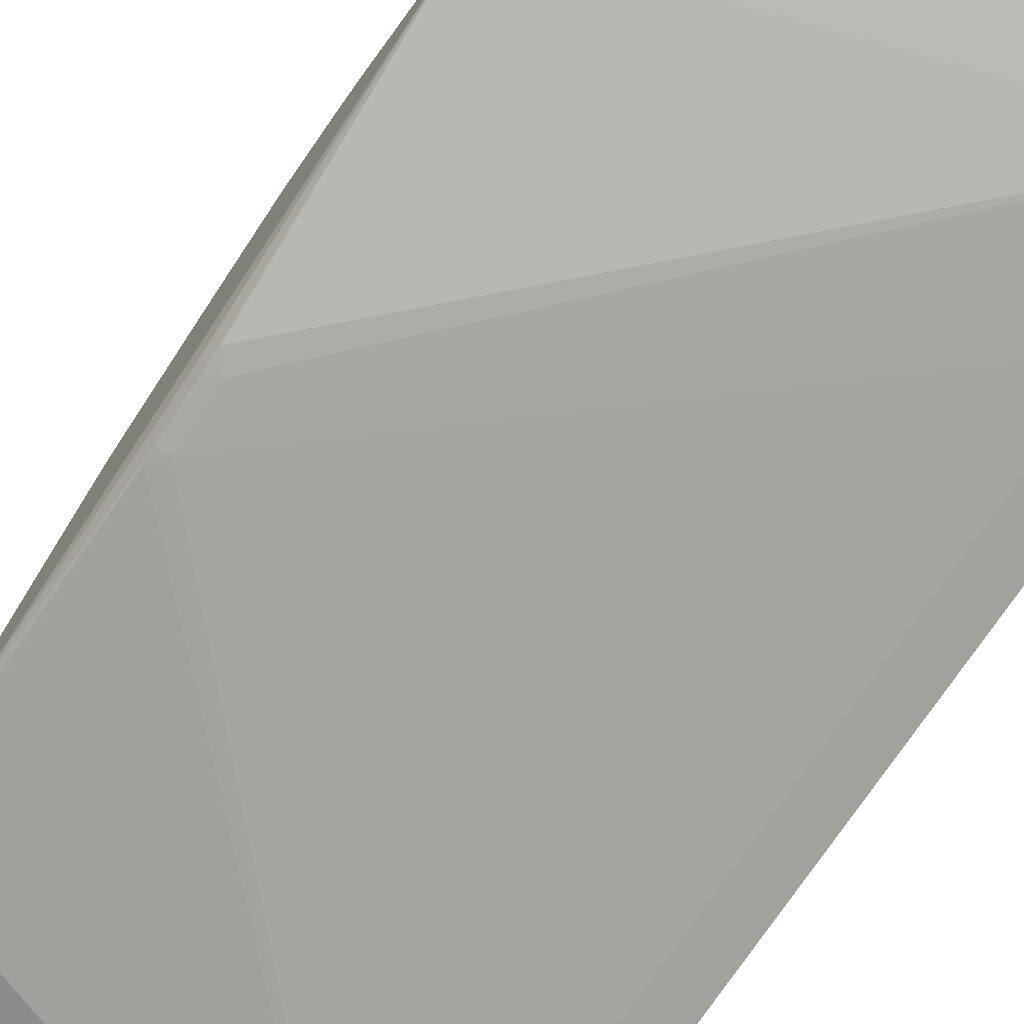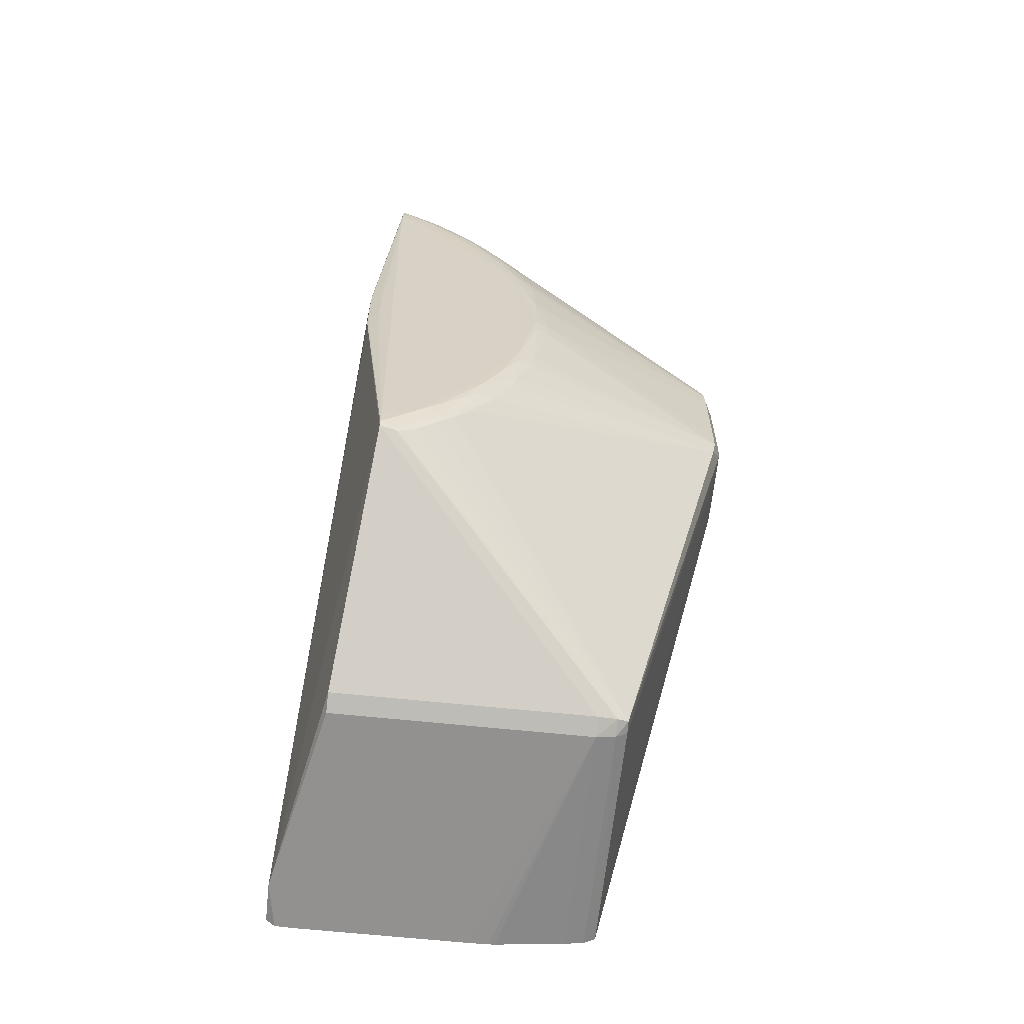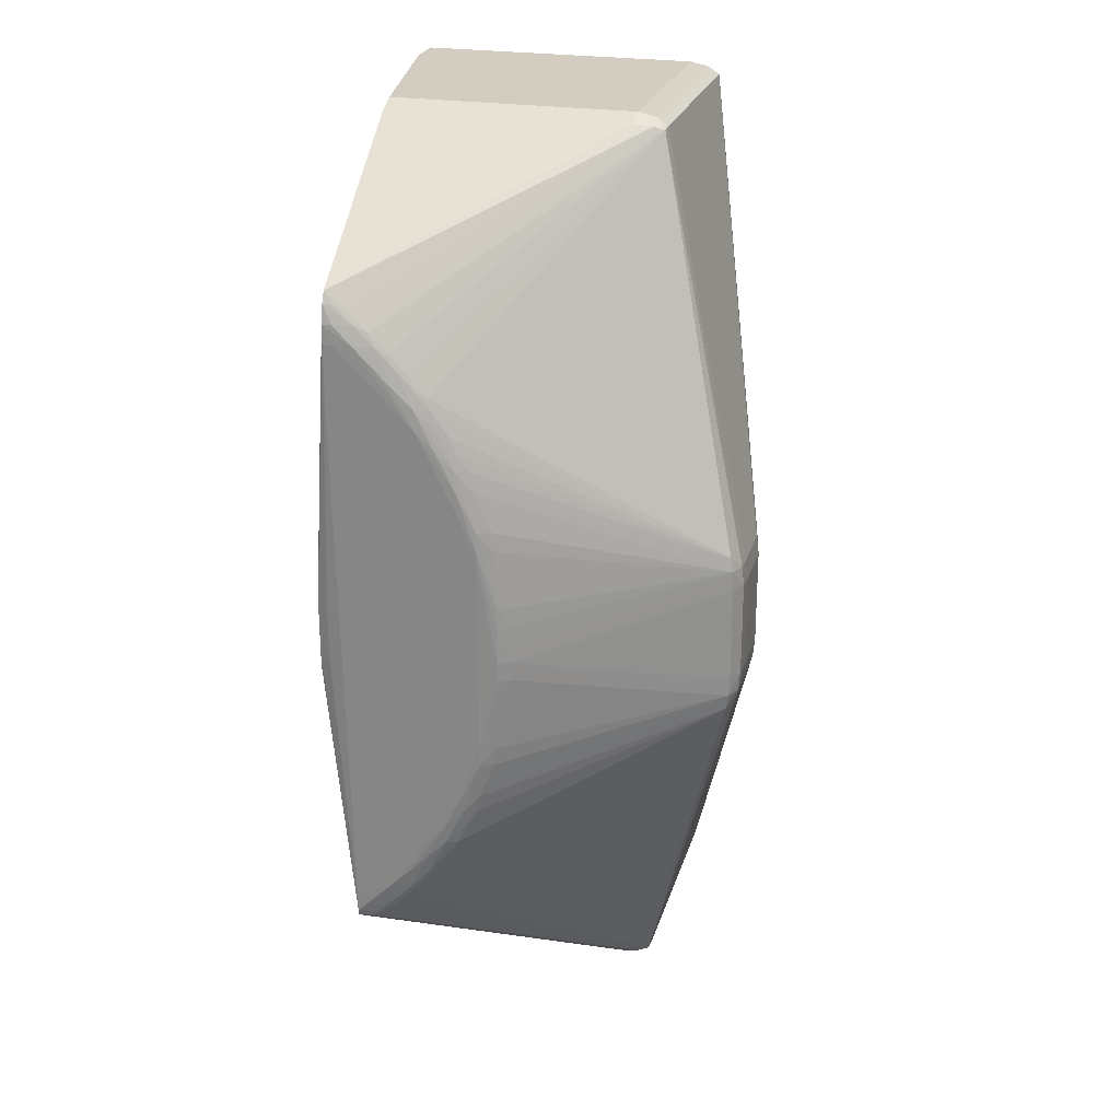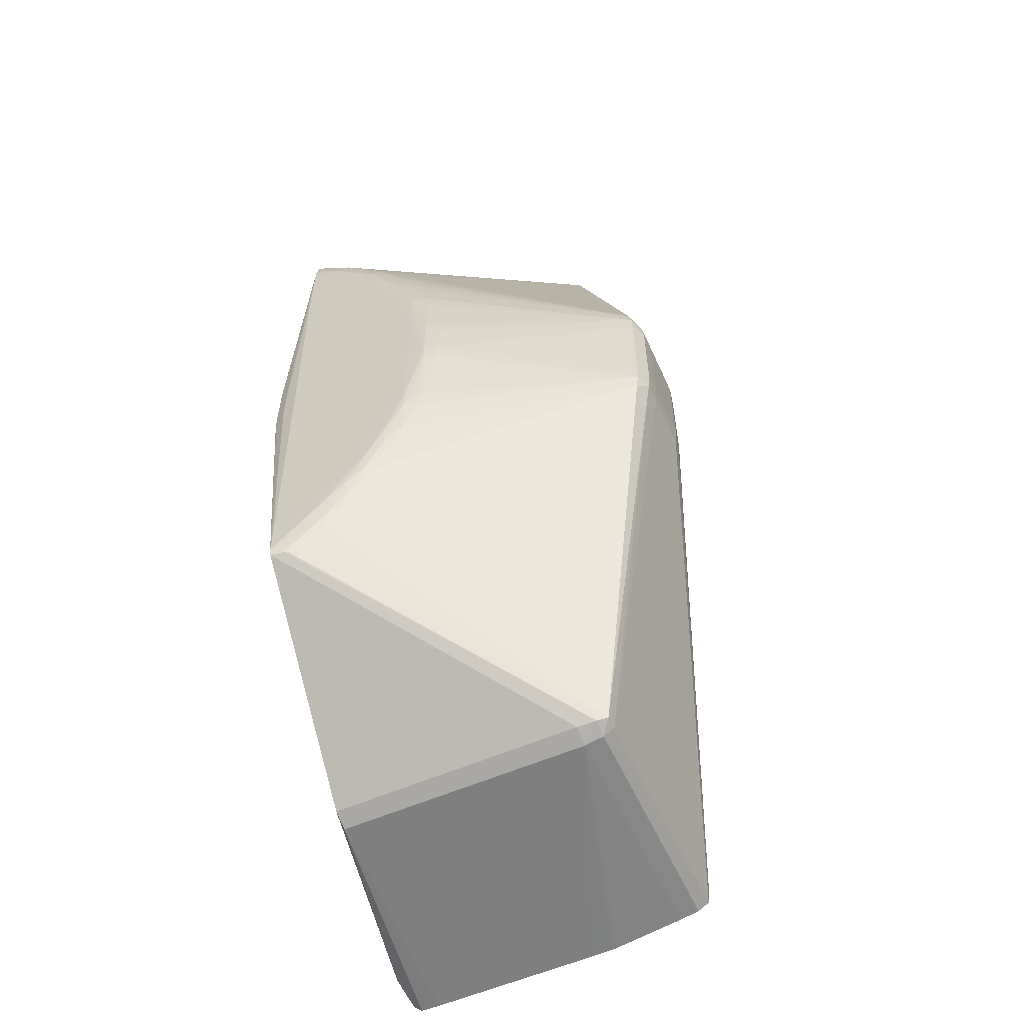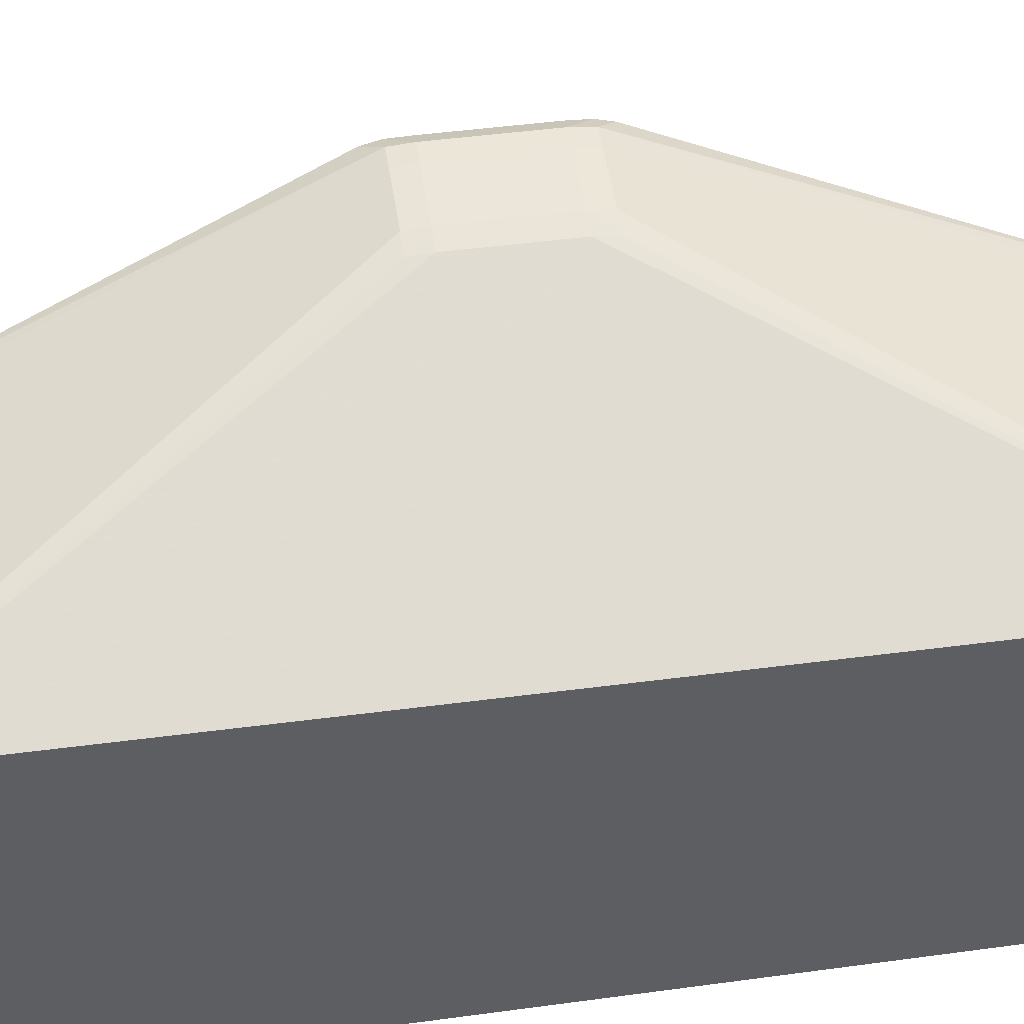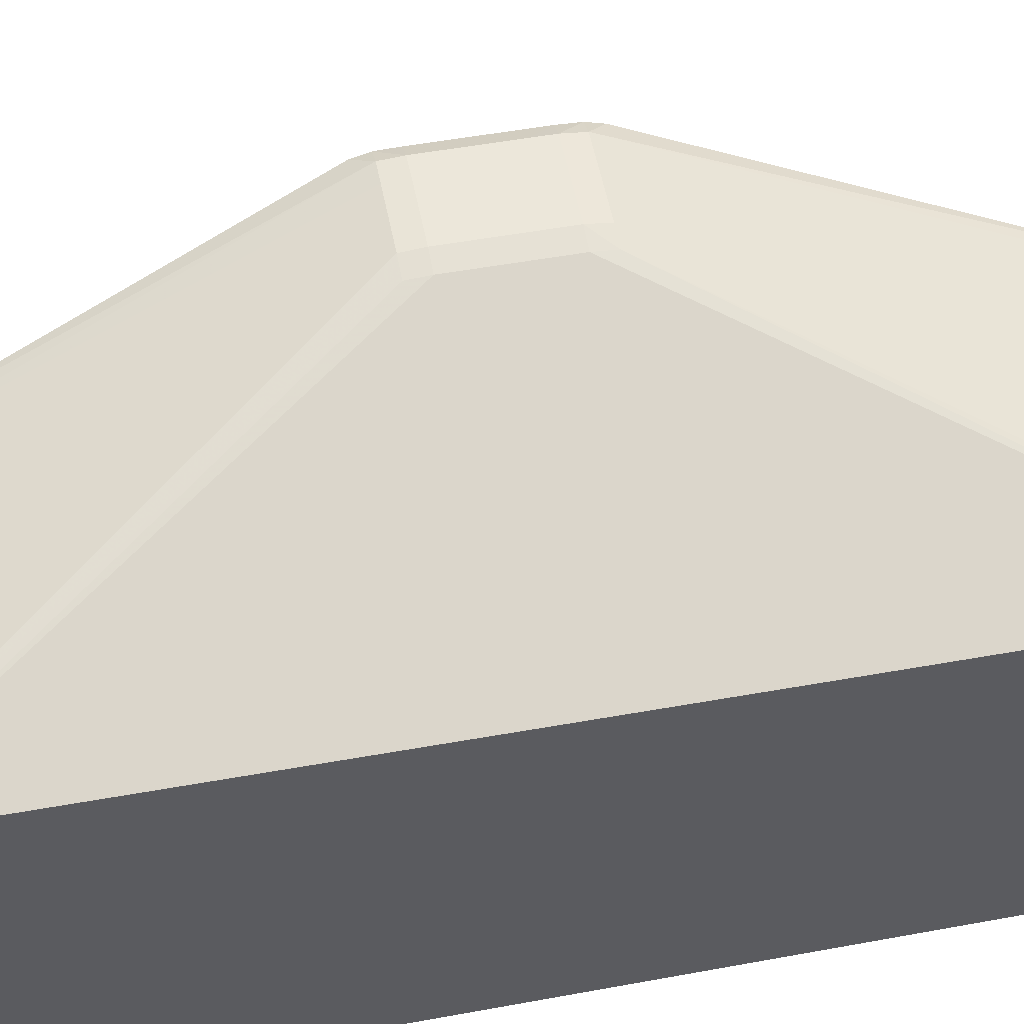
<metadata>
{"format":"obj","ext":"obj","renderer":"f3d","projection":"perspective","resolution":1024,"background":"white","views":[{"elev":-72.6,"azim":-33.3,"up":"+Z"},{"elev":-63.4,"azim":-96.1,"up":"+Y"},{"elev":24.5,"azim":-74.9,"up":"+Y"},{"elev":-57.5,"azim":-65.7,"up":"+Y"},{"elev":48.4,"azim":81.7,"up":"+Z"},{"elev":53.2,"azim":79.1,"up":"+Z"}]}
</metadata>
<code>
v -0.00044 -0.0123 0.0108
v -0.0003077 -0.001096 0.01
v -0.0004303 -0.01309 0.0108
v -0.0004381 -0.0115 0.0124
v -0.00044 -0.009896 0.0132
v -0.00044 0.002092 0.0108
v -0.0004381 0.0101 0.0104
v -8.781e-05 -0.001096 0.00954
v -0.0003116 0.001291 0.01
v -0.0003622 -0.01336 0.0108
v -0.0002454 -0.01336 0.01139
v -0.0002532 -0.01313 0.01163
v -0.000259 -0.01233 0.01244
v -7.03e-05 -0.001751 0.009552
v -0.0002493 -0.01153 0.01324
v -0.0004244 -0.0107 0.0132
v -0.0004322 -0.008298 0.0148
v -0.00044 -0.009095 0.014
v -0.00044 0.007182 0.014
v -0.0004381 0.0125 0.0104
v -8.976e-05 0.001291 0.00954
v 0.0004006 0.001291 0.009473
v 0.0004006 -0.001096 0.009479
v 0.01776 -0.01968 0.008016
v 0.008441 -0.01939 0.009832
v 0.008441 -0.01939 0.0204
v -0.0002007 -0.01336 0.01153
v 0.008522 -0.01931 0.0212
v -0.0001384 -0.01288 0.0122
v -0.0001423 -0.01209 0.01301
v -0.0001267 -0.01129 0.01374
v -0.0002124 -0.01067 0.014
v -0.0003894 -0.009896 0.014
v -0.0003252 -0.009095 0.0148
v -0.0003349 -0.007497 0.0156
v -0.0004322 -0.006693 0.0156
v -0.00044 -0.005896 0.0156
v -0.00044 -0.007497 0.0148
v -0.00044 0.007182 0.0148
v -0.0004381 0.0125 0.0108
v -0.0004147 0.0133 0.0104
v -6.835e-05 0.001856 0.009554
v 0.01778 0.01993 0.008396
v 0.01776 -0.01379 0.008016
v 0.01943 -0.01978 0.008016
v 0.01944 -0.02013 0.008403
v 0.009203 -0.01968 0.009832
v 0.009203 -0.01968 0.0204
v 0.00867 -0.01918 0.02164
v 0.009203 -0.01952 0.0212
v -7.808e-05 -0.01039 0.01447
v -0.0001365 -0.009817 0.01476
v 0.003854 -0.003352 0.02576
v -0.0001034 -0.009095 0.01531
v -0.0001793 -0.008231 0.01561
v -0.0002124 -0.006693 0.0163
v -0.0003952 -0.005095 0.0164
v -0.0004381 -0.004294 0.0164
v -0.00044 -0.003494 0.0164
v -0.00044 0.006095 0.0156
v -0.0004381 0.009298 0.014
v -0.0004167 0.0125 0.0116
v -0.0003914 0.0133 0.0108
v -0.0002474 0.01408 0.0104
v -3.917e-05 0.01453 0.0104
v 0.008439 0.01962 0.01
v 0.009201 0.01993 0.01
v 0.01943 0.01994 0.008396
v 0.01944 -0.01325 0.008016
v 0.01944 -0.01993 0.008227
v 0.01944 -0.01499 0.008016
v 0.01944 -0.02016 0.009204
v 0.01944 -0.02016 0.0164
v 0.01944 -0.02014 0.0172
v 0.01944 -0.02012 0.01747
v 0.01776 -0.01968 0.0204
v 0.01944 -0.01956 0.02104
v 0.009203 -0.01923 0.02167
v 0.004401 -0.002697 0.02615
v 0.01776 -0.01952 0.0212
v 0.01776 -0.01923 0.02167
v 0.003782 -0.002697 0.02586
v -0.000117 -0.007497 0.01612
v -0.0001754 -0.005095 0.01697
v -0.0002182 -0.004294 0.01708
v -0.0003388 -0.001896 0.0172
v -0.0003855 -0.001096 0.0172
v -0.0003991 -0.0002949 0.0172
v -0.00044 0.003693 0.0164
v -0.0004186 0.006896 0.0156
v -0.0004342 0.00449 0.0164
v -0.0004089 0.008497 0.0148
v -0.000368 0.0101 0.014
v -0.0003952 0.0109 0.0132
v -0.0004108 0.0117 0.0124
v -0.000224 0.0125 0.01241
v -0.0002065 0.01329 0.01158
v -0.0001559 0.01406 0.01074
v -2.944e-05 0.01452 0.01044
v 0.008522 0.01953 0.0212
v 0.008439 0.01962 0.02039
v -8.197e-05 0.01377 0.0113
v 0.009203 0.01993 0.02039
v 0.01943 0.01993 0.02039
v 0.01944 0.007178 0.02174
v 0.01944 0.007178 0.0136
v 0.01944 -0.01968 0.02039
v 0.01944 -0.01952 0.0212
v 0.005201 -0.002697 0.02616
v 0.005201 -0.001896 0.02624
v 0.004401 -0.001896 0.02621
v 0.01944 -0.01923 0.02167
v 0.003782 -0.001896 0.02589
v -0.0001773 -0.0002949 0.01775
v -0.0001656 -0.001096 0.01774
v -0.0003855 0.0004941 0.0172
v -0.0003836 0.005291 0.0164
v -0.0003816 0.007182 0.0156
v -0.00037 0.001291 0.0172
v -0.0003427 0.002092 0.0172
v -0.0003116 0.007697 0.0156
v -0.0001481 0.0101 0.01458
v -0.0001734 0.01085 0.01397
v -0.0002065 0.01168 0.01319
v -0.0002396 0.009318 0.01484
v -0.0001092 0.01223 0.01292
v -0.000117 0.01302 0.01215
v 0.008672 0.0194 0.02164
v 0.009203 0.01977 0.0212
v 0.01778 0.01977 0.0212
v 0.01943 0.01977 0.02119
v 0.01943 0.01944 0.02167
v 0.01943 0.01889 0.02174
v 0.0084 0.002096 0.02607
v 0.01944 -0.007211 0.02174
v 0.0076 -0.002697 0.02616
v 0.0076 -0.001896 0.02624
v 0.005201 0.002096 0.02624
v 0.004401 0.001295 0.02621
v 0.01944 -0.01869 0.02174
v 0.0084 -0.002697 0.02601
v 0.003782 0.002096 0.02589
v -0.0001656 0.0004941 0.01773
v -0.0002162 0.00449 0.01705
v -0.0001754 0.005114 0.01697
v -0.0001637 0.005291 0.01695
v -0.0001987 0.006896 0.01624
v -0.0001501 0.001291 0.01772
v -0.0001228 0.002092 0.01769
v -0.0001598 0.007182 0.01618
v -8.976e-05 0.007697 0.01609
v -0.000152 0.008419 0.01558
v -5.279e-05 0.01055 0.01444
v -0.0001092 0.009066 0.01531
v 0.00386 0.003489 0.02574
v -8.781e-05 0.0114 0.01369
v 0.009203 0.01945 0.02167
v 0.004401 0.002896 0.02612
v 0.01778 0.01945 0.02167
v 0.0076 0.002896 0.02613
v 0.0084 0.002896 0.02599
v 0.0076 0.002096 0.02624
v 0.0084 -0.001896 0.02607
v 0.005201 0.002896 0.02613
v 0.004401 0.002096 0.02621
v 0.003786 0.002896 0.02585
f 1 2 3
f 1 3 4
f 1 4 5
f 1 5 18
f 1 18 38
f 1 38 37
f 1 37 59
f 1 59 89
f 1 89 60
f 1 60 39
f 1 39 19
f 1 19 6
f 1 6 20
f 1 20 7
f 1 7 2
f 2 8 3
f 2 7 9
f 2 9 8
f 3 10 11
f 3 11 12
f 3 12 13
f 3 13 4
f 3 8 14
f 3 14 10
f 4 15 16
f 4 16 17
f 4 17 18
f 4 18 5
f 4 13 15
f 6 19 20
f 7 20 9
f 8 9 21
f 8 21 22
f 8 22 23
f 8 23 14
f 9 20 21
f 10 14 24
f 10 24 25
f 10 25 26
f 10 26 11
f 11 27 12
f 11 26 28
f 11 28 27
f 12 29 13
f 12 27 29
f 13 29 30
f 13 30 15
f 14 23 24
f 15 31 32
f 15 32 33
f 15 33 16
f 15 30 31
f 16 33 17
f 17 33 34
f 17 34 35
f 17 35 36
f 17 36 37
f 17 37 38
f 17 38 18
f 19 39 40
f 19 40 20
f 20 40 41
f 20 41 21
f 21 41 42
f 21 42 22
f 22 42 43
f 22 43 44
f 22 44 24
f 22 24 23
f 24 44 69
f 24 69 71
f 24 71 45
f 24 45 46
f 24 46 47
f 24 47 25
f 25 47 48
f 25 48 26
f 26 48 28
f 27 28 49
f 27 49 29
f 28 48 50
f 28 50 49
f 29 49 30
f 30 49 31
f 31 51 52
f 31 52 32
f 31 49 53
f 31 53 51
f 32 52 34
f 32 34 33
f 34 54 55
f 34 55 35
f 34 52 54
f 35 55 56
f 35 56 57
f 35 57 36
f 36 57 58
f 36 58 37
f 37 58 59
f 39 60 61
f 39 61 40
f 40 62 41
f 40 61 62
f 41 62 63
f 41 63 64
f 41 64 42
f 42 64 65
f 42 65 43
f 43 65 66
f 43 66 67
f 43 67 68
f 43 68 69
f 43 69 44
f 45 70 46
f 45 71 70
f 46 72 47
f 46 70 71
f 46 71 69
f 46 69 106
f 46 106 105
f 46 105 135
f 46 135 140
f 46 140 112
f 46 112 108
f 46 108 77
f 46 77 107
f 46 107 75
f 46 75 74
f 46 74 73
f 46 73 72
f 47 72 73
f 47 73 48
f 48 73 74
f 48 74 75
f 48 75 76
f 48 76 77
f 48 77 50
f 49 50 78
f 49 78 79
f 49 79 53
f 50 77 80
f 50 80 112
f 50 112 81
f 50 81 78
f 51 53 54
f 51 54 52
f 53 79 82
f 53 82 56
f 53 56 83
f 53 83 54
f 54 83 55
f 55 83 56
f 56 84 57
f 56 82 84
f 57 84 85
f 57 85 86
f 57 86 87
f 57 87 58
f 58 87 88
f 58 88 59
f 59 88 89
f 60 90 61
f 60 89 91
f 60 91 90
f 61 92 93
f 61 93 94
f 61 94 95
f 61 95 62
f 61 90 92
f 62 96 63
f 62 95 96
f 63 97 64
f 63 96 97
f 64 97 98
f 64 98 65
f 65 99 100
f 65 100 101
f 65 101 66
f 65 98 102
f 65 102 99
f 66 101 67
f 67 103 68
f 67 101 103
f 68 103 104
f 68 104 105
f 68 105 106
f 68 106 69
f 75 107 76
f 76 107 77
f 77 108 80
f 78 81 109
f 78 109 79
f 79 109 110
f 79 110 111
f 79 111 82
f 80 108 112
f 81 112 136
f 81 136 109
f 82 111 113
f 82 113 114
f 82 114 115
f 82 115 85
f 82 85 84
f 85 115 86
f 86 115 87
f 87 115 114
f 87 114 88
f 88 114 116
f 88 116 91
f 88 91 89
f 90 91 117
f 90 117 118
f 90 118 92
f 91 116 119
f 91 119 120
f 91 120 117
f 92 118 121
f 92 121 93
f 93 122 123
f 93 123 124
f 93 124 94
f 93 121 125
f 93 125 122
f 94 124 96
f 94 96 95
f 96 124 126
f 96 126 127
f 96 127 97
f 97 127 102
f 97 102 98
f 99 102 100
f 100 128 129
f 100 129 103
f 100 103 101
f 100 102 127
f 100 127 128
f 103 129 130
f 103 130 104
f 104 130 131
f 104 131 105
f 105 131 132
f 105 132 133
f 105 133 134
f 105 134 135
f 109 136 137
f 109 137 110
f 110 137 162
f 110 162 138
f 110 138 139
f 110 139 111
f 111 139 142
f 111 142 113
f 112 140 141
f 112 141 136
f 113 142 114
f 114 142 143
f 114 143 119
f 114 119 116
f 117 120 144
f 117 144 145
f 117 145 146
f 117 146 147
f 117 147 121
f 117 121 118
f 119 143 148
f 119 148 120
f 120 148 149
f 120 149 144
f 121 147 150
f 121 150 151
f 121 151 152
f 121 152 125
f 122 153 123
f 122 125 154
f 122 154 155
f 122 155 153
f 123 156 124
f 123 153 156
f 124 156 126
f 125 152 154
f 126 156 128
f 126 128 127
f 128 157 129
f 128 156 153
f 128 153 155
f 128 155 158
f 128 158 157
f 129 157 159
f 129 159 130
f 130 159 131
f 131 159 132
f 132 159 160
f 132 160 161
f 132 161 133
f 133 161 134
f 134 161 162
f 134 162 137
f 134 137 163
f 134 163 140
f 134 140 135
f 136 141 137
f 137 141 163
f 138 162 160
f 138 160 164
f 138 164 158
f 138 158 165
f 138 165 139
f 139 165 142
f 140 163 141
f 142 165 166
f 142 166 143
f 143 166 148
f 144 149 166
f 144 166 145
f 145 166 146
f 146 166 147
f 147 166 155
f 147 155 150
f 148 166 149
f 150 155 151
f 151 155 152
f 152 155 154
f 155 166 158
f 157 158 164
f 157 164 160
f 157 160 159
f 158 166 165
f 160 162 161

</code>
